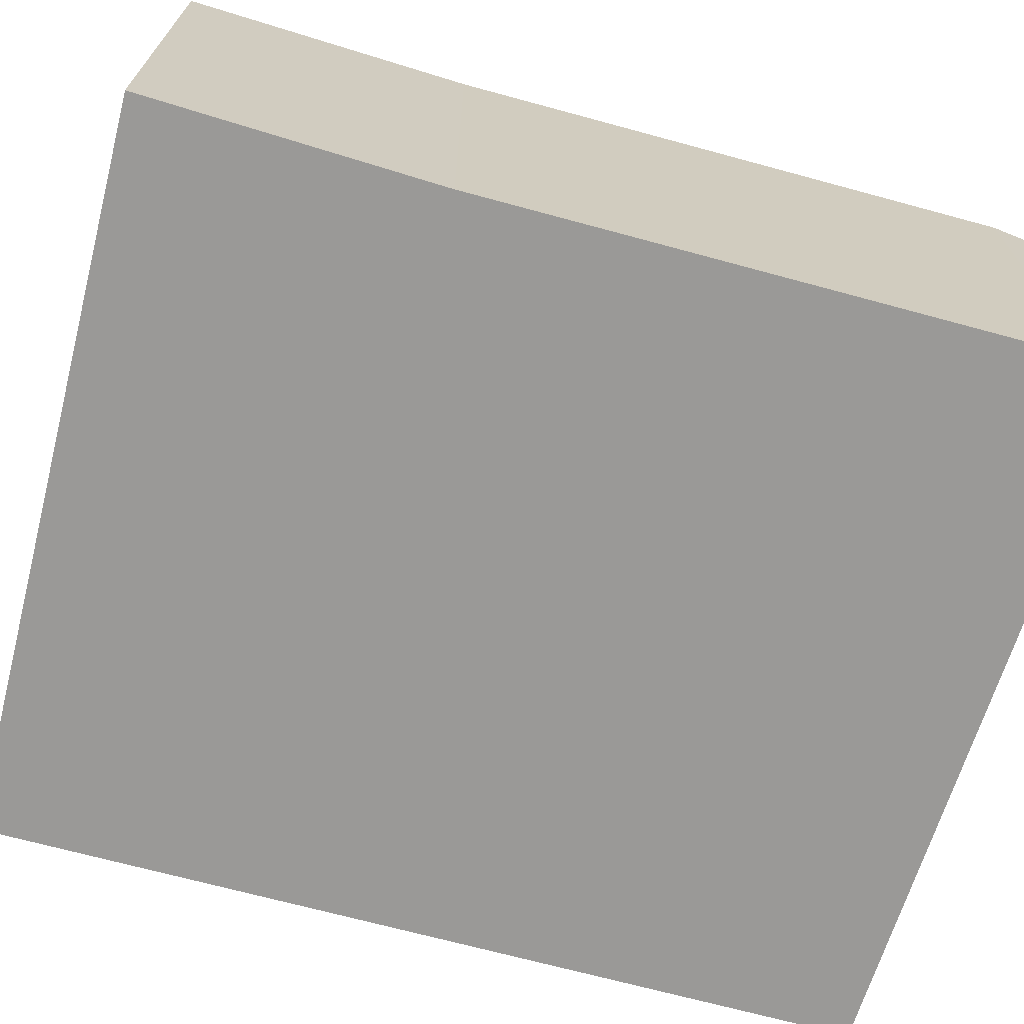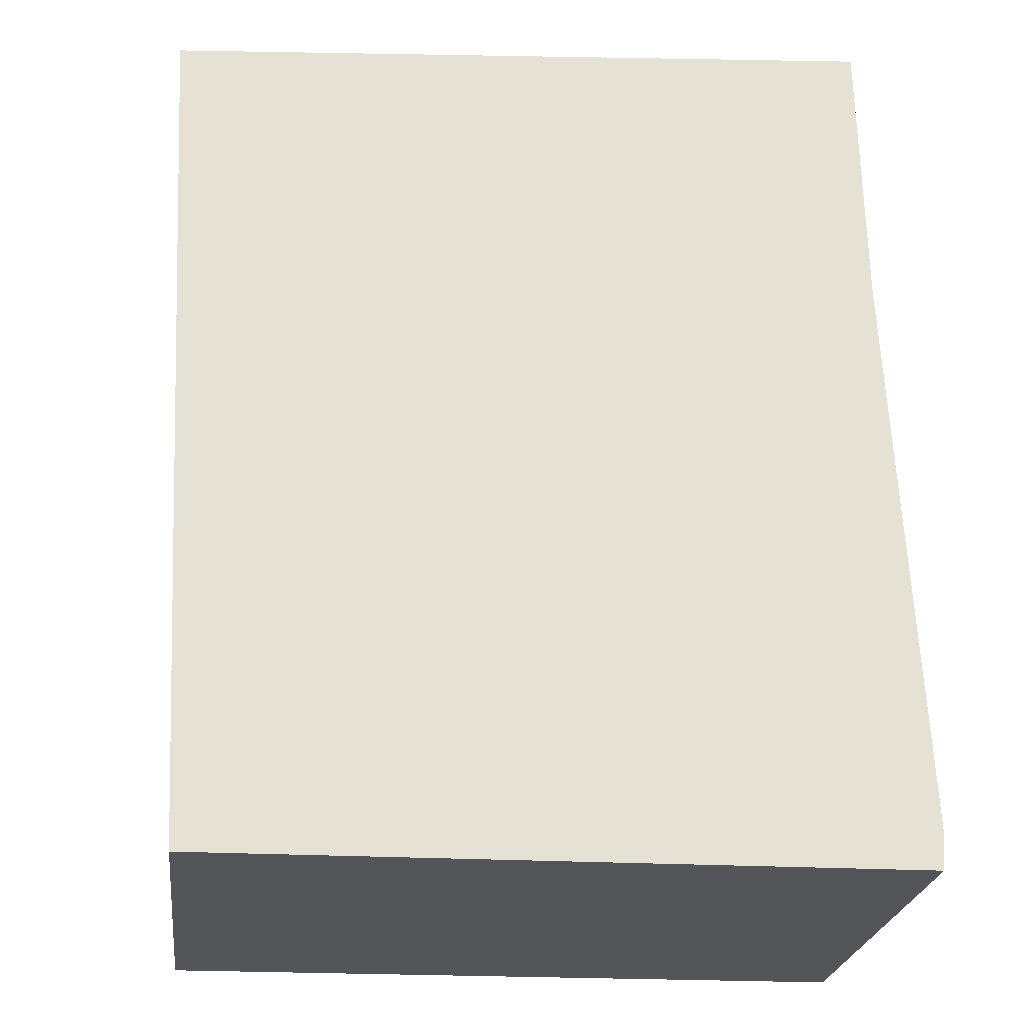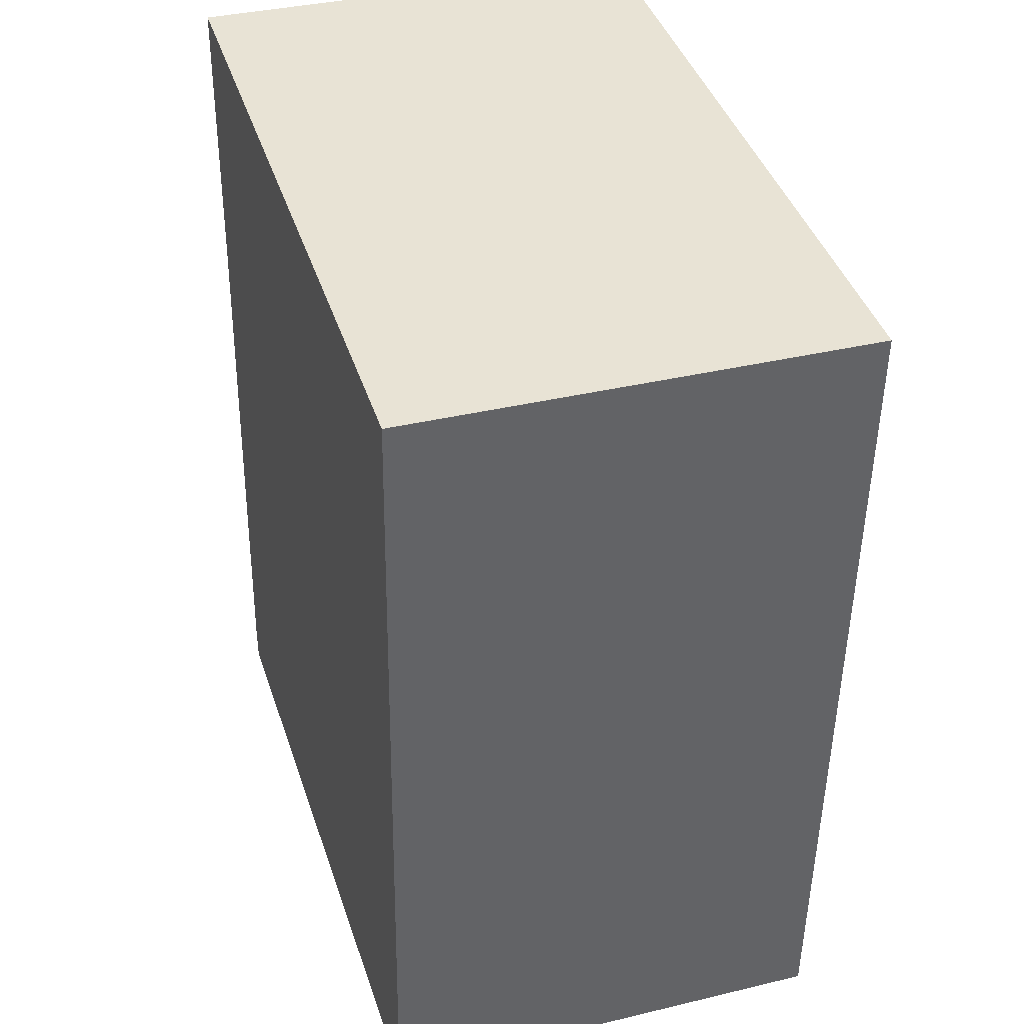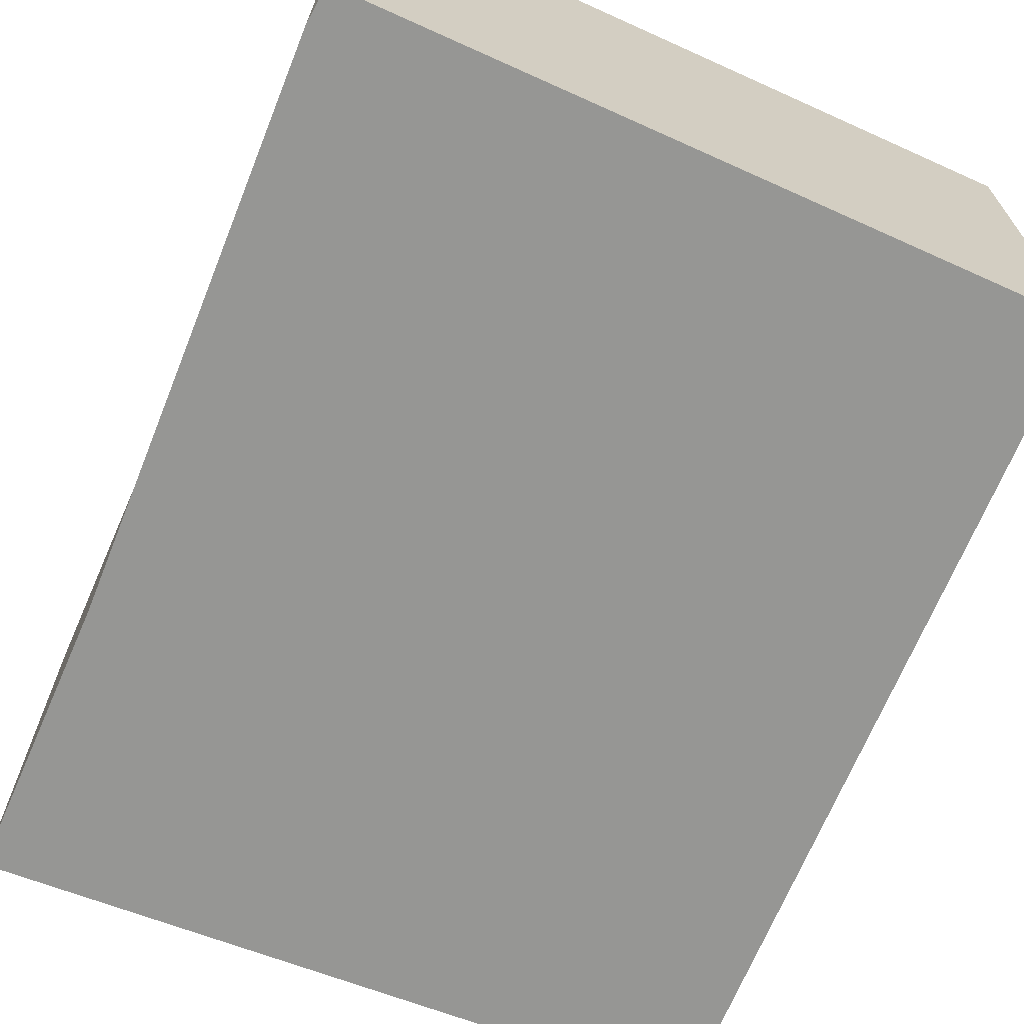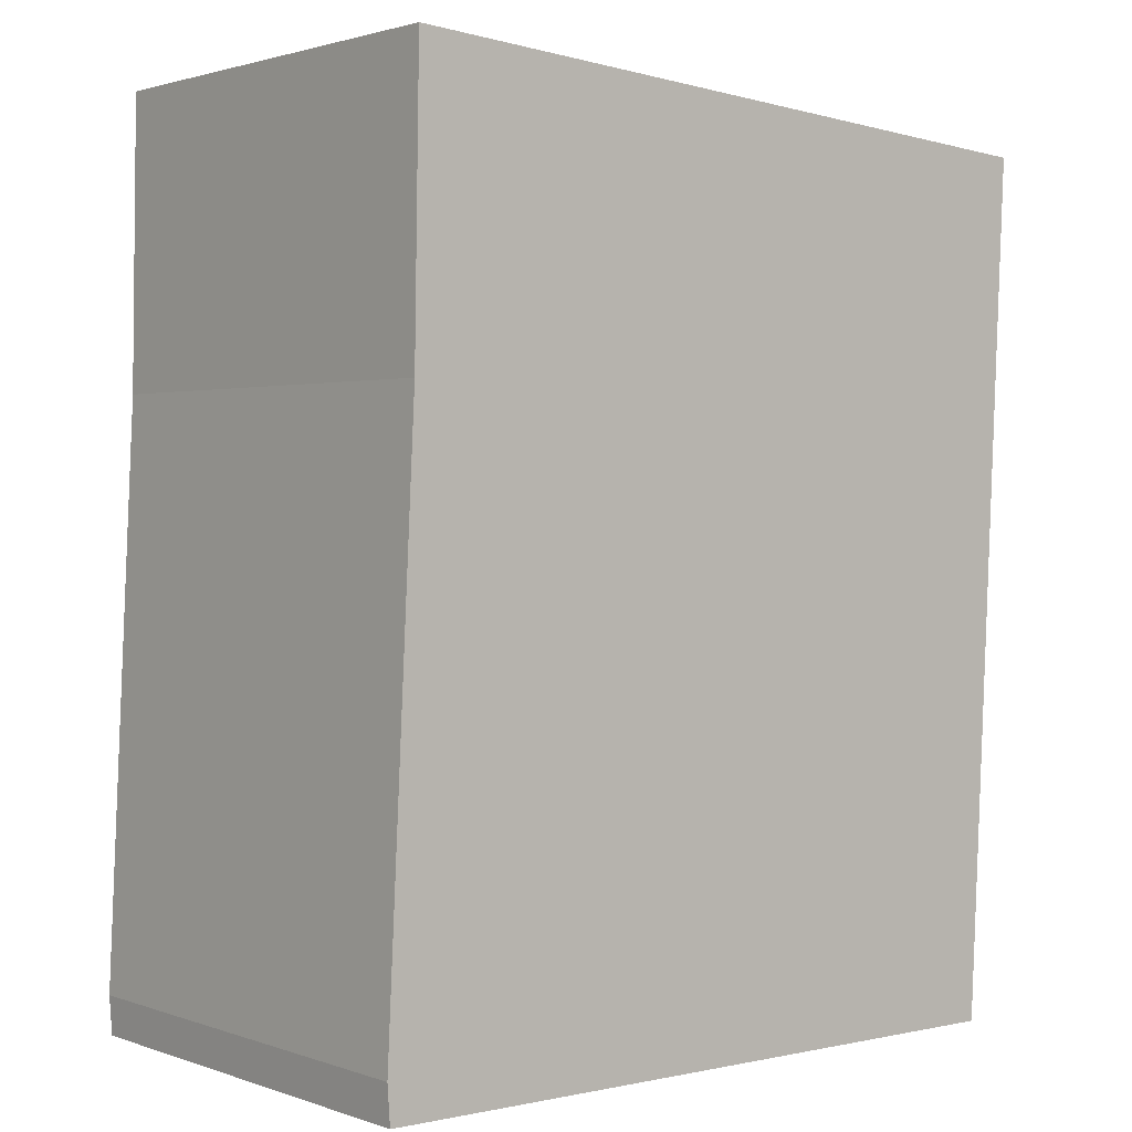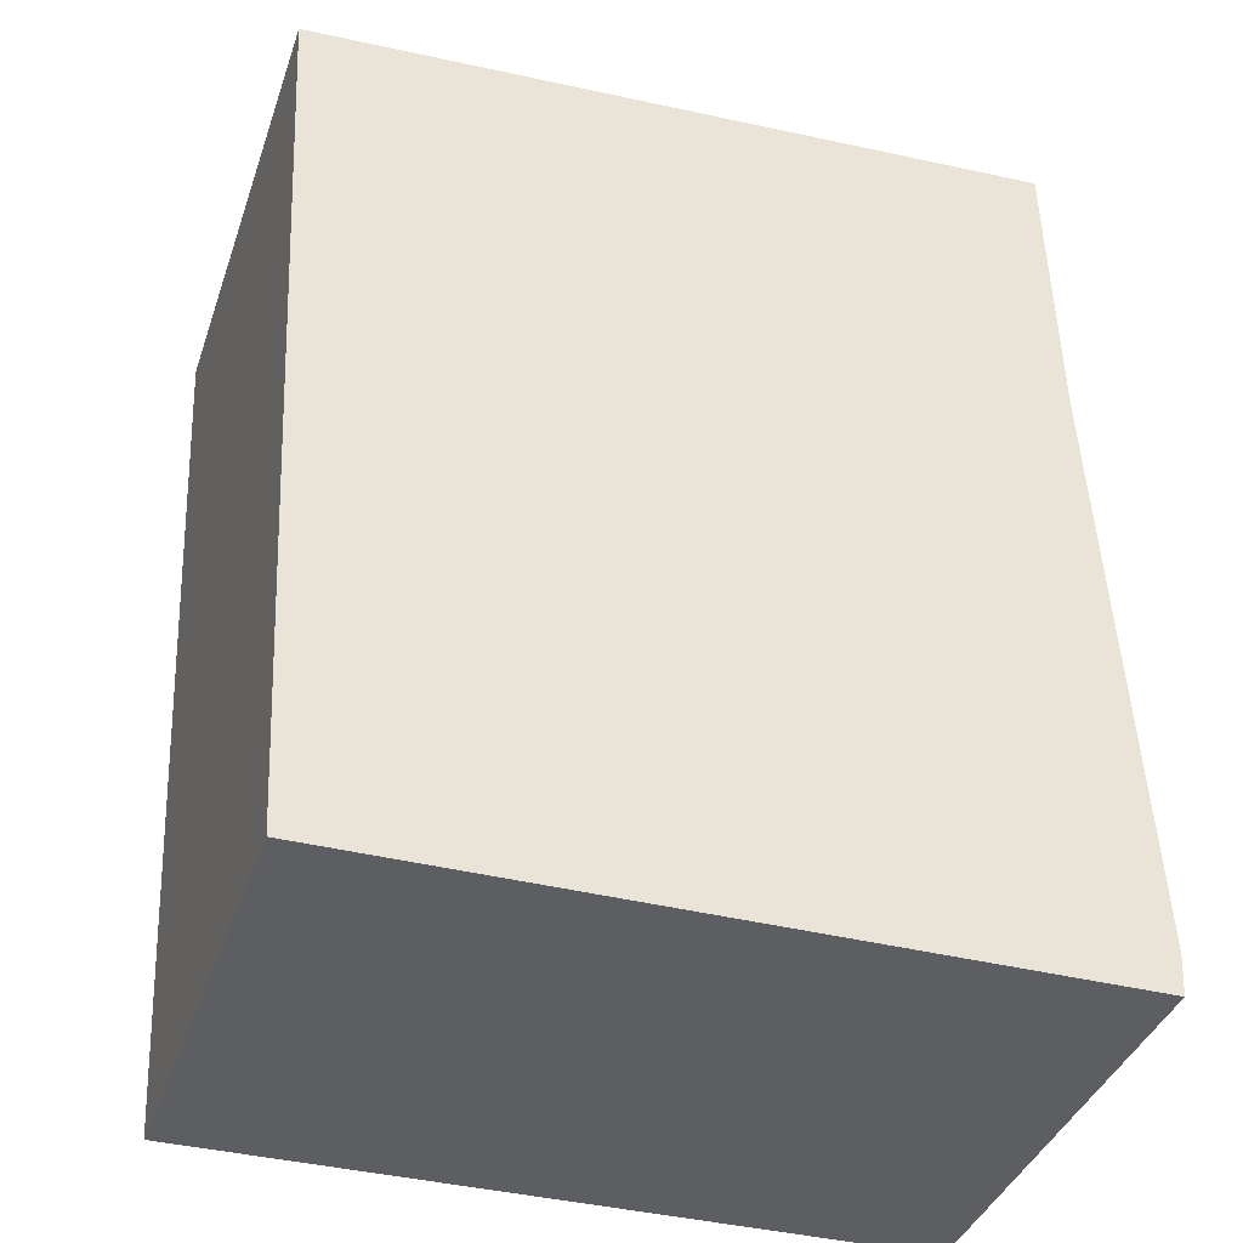
<metadata>
{"format":"obj","ext":"obj","renderer":"f3d","projection":"perspective","resolution":1024,"background":"white","views":[{"elev":-69.0,"azim":71.9,"up":"+Y"},{"elev":-24.6,"azim":-7.0,"up":"+Z"},{"elev":36.8,"azim":-107.2,"up":"+Z"},{"elev":-67.7,"azim":155.2,"up":"+Y"},{"elev":1.7,"azim":140.5,"up":"+Z"},{"elev":-39.1,"azim":-18.3,"up":"+Z"}]}
</metadata>
<code>
v  3.003 1.906 0.205
v  0.175 1.906 -3.583
v  0 1.906 1.167e-16
v  3.024 1.906 -0.999
v  3.133 1.906 -3.555
v  3.144 1.906 -3.392
v  0 0 0
v  3.003 -1.255e-17 0.205
v  3.024 6.117e-17 -0.999
v  3.144 2.077e-16 -3.392
v  3.133 2.177e-16 -3.555
v  0.175 2.194e-16 -3.583
g defaultobject
f 1 2 3
f 2 1 4
f 2 4 5
f 5 4 6
f 7 1 3
f 1 7 8
f 8 4 1
f 4 8 9
f 9 6 4
f 6 9 10
f 10 5 6
f 5 10 11
f 11 2 5
f 2 11 12
f 12 3 2
f 3 12 7
f 12 8 7
f 8 12 9
f 9 12 10
f 10 12 11

</code>
